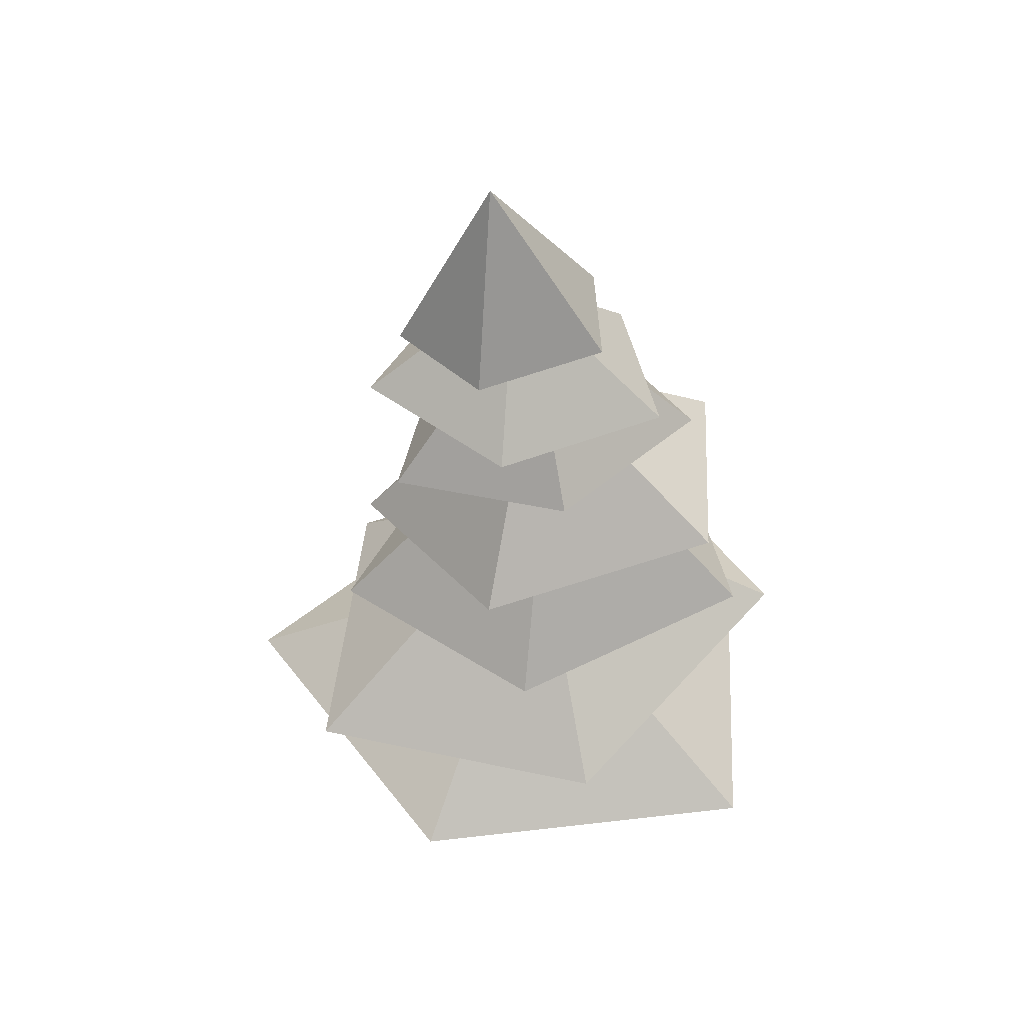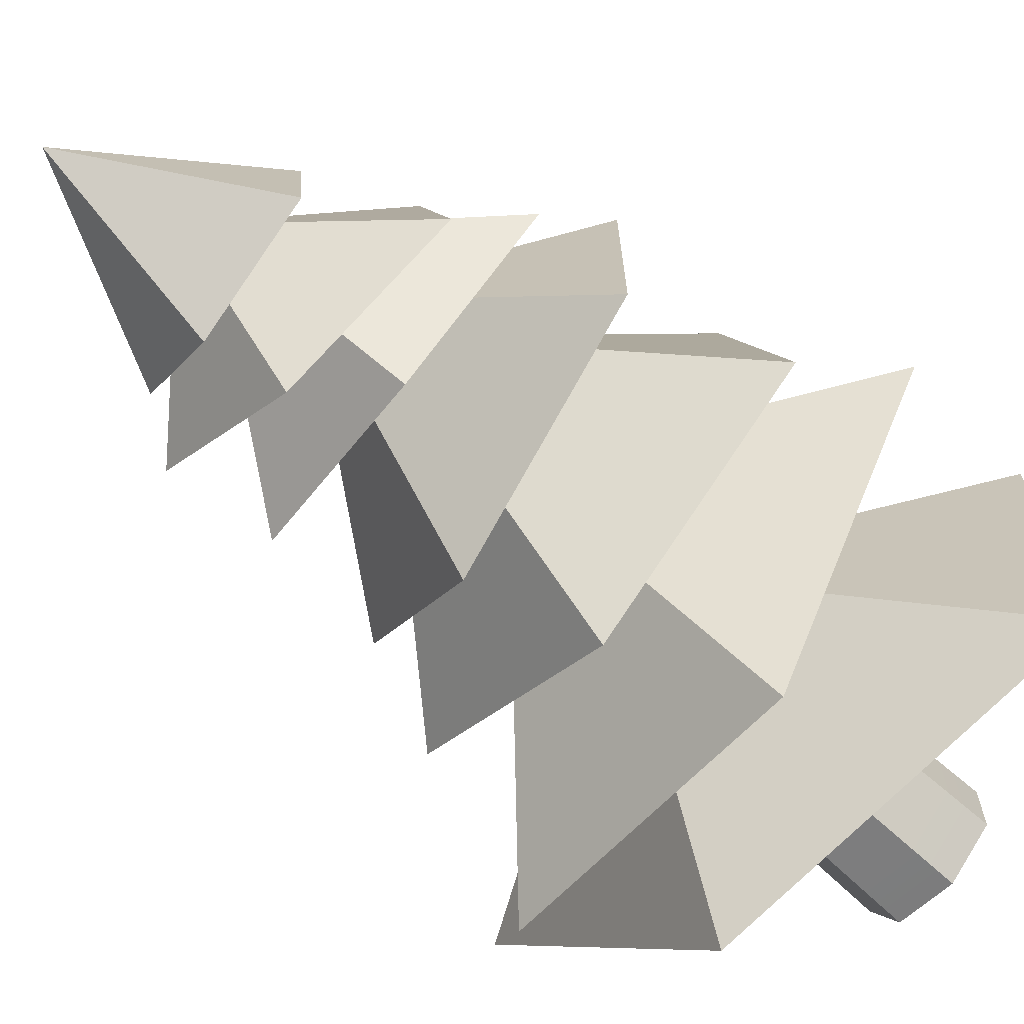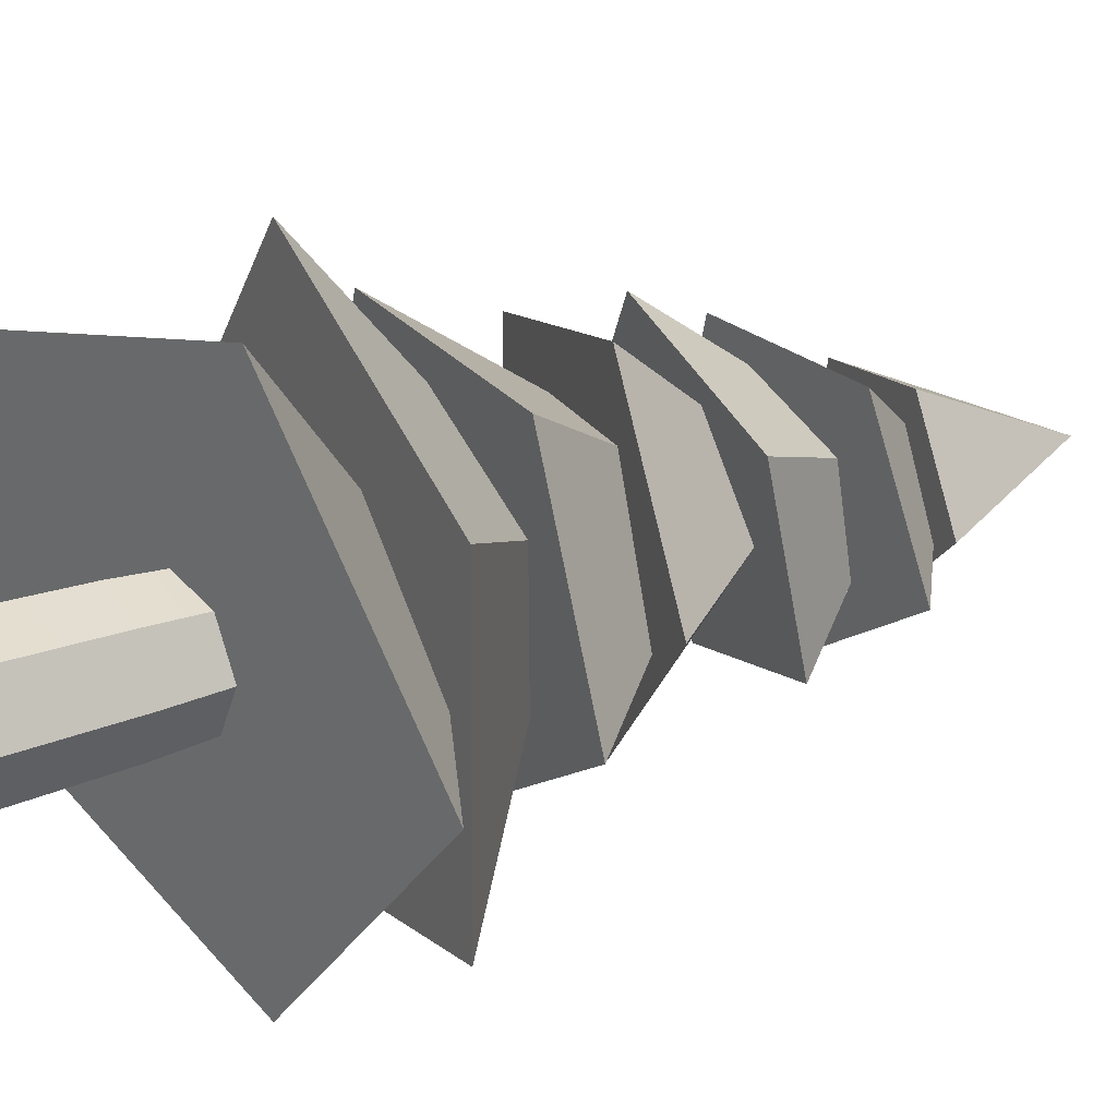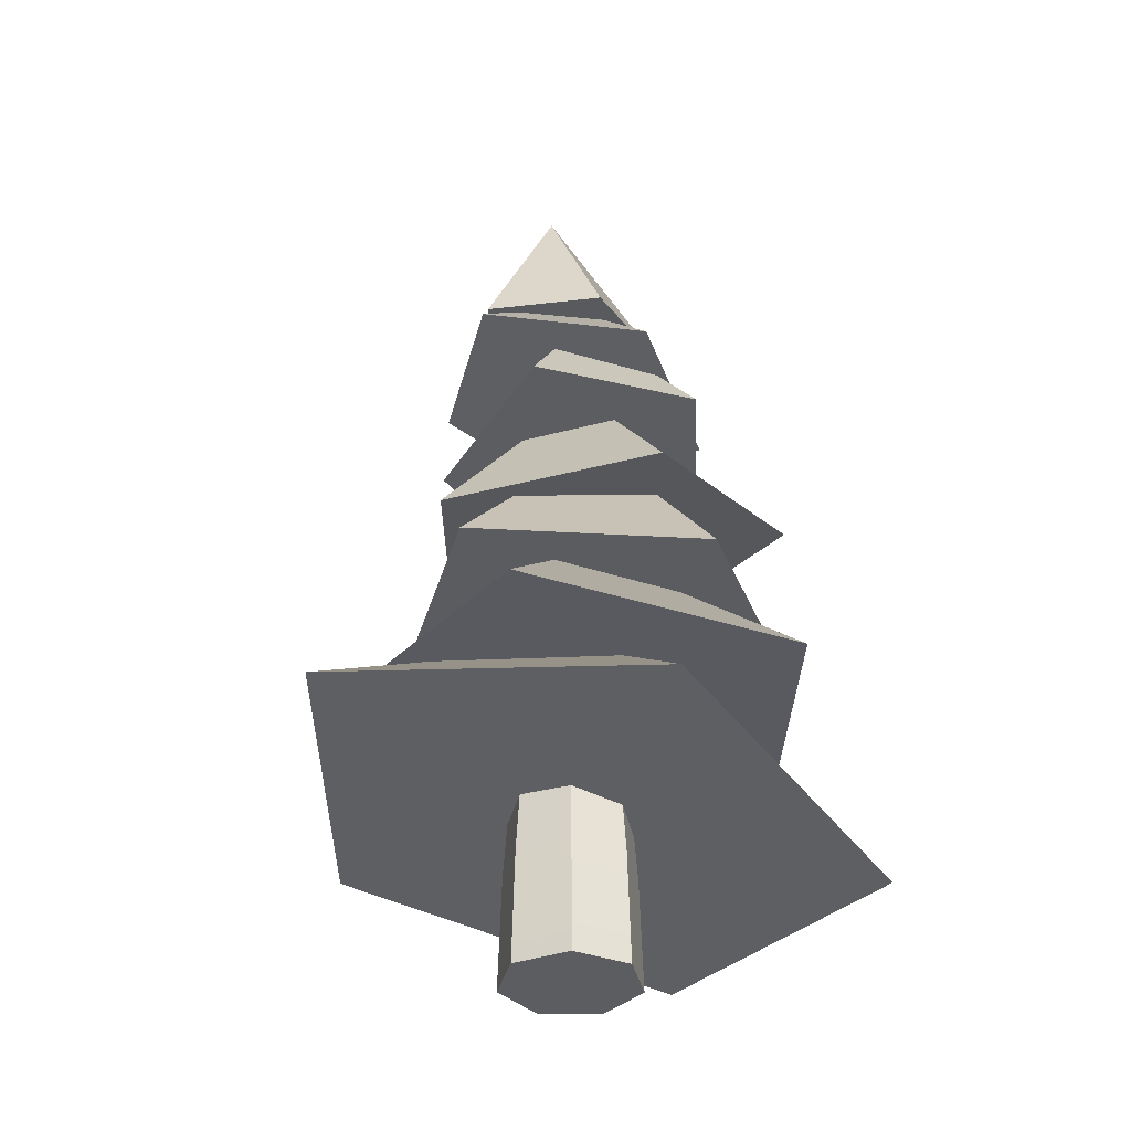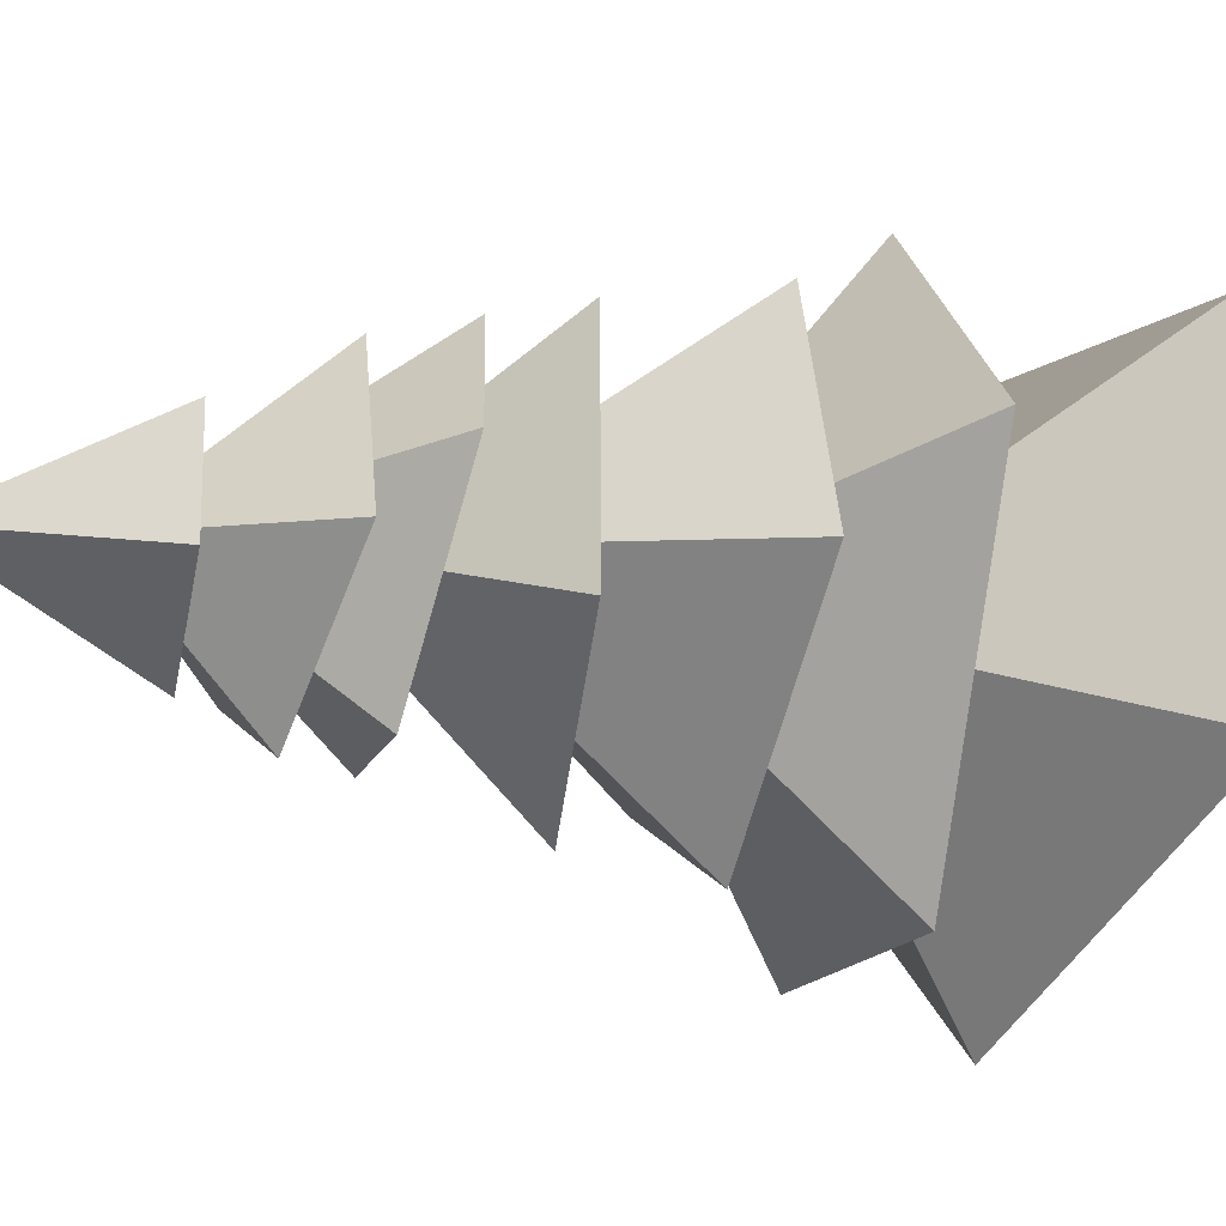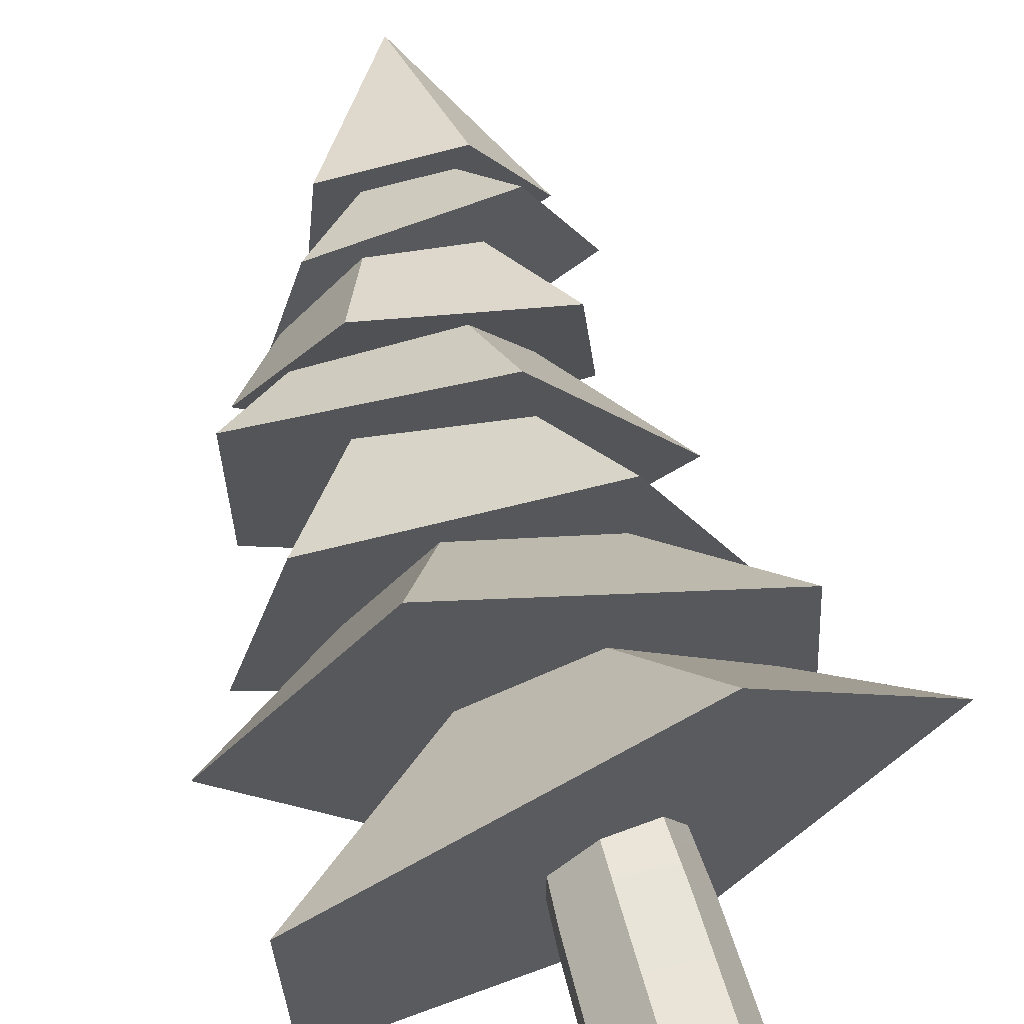
<metadata>
{"format":"obj","ext":"obj","renderer":"f3d","projection":"perspective","resolution":1024,"background":"white","views":[{"elev":48.4,"azim":-177.1,"up":"+Y"},{"elev":-69.0,"azim":-132.4,"up":"+Z"},{"elev":25.8,"azim":58.4,"up":"+Z"},{"elev":-35.8,"azim":140.8,"up":"+Y"},{"elev":-26.8,"azim":-108.6,"up":"+Z"},{"elev":65.2,"azim":-16.2,"up":"+Z"}]}
</metadata>
<code>
g default
v 0.2415 -0.007176 -0.3041
v -0.08766 -0.007176 -0.3793
v -0.3516 -0.007176 -0.1688
v -0.3516 -0.007176 0.1688
v -0.08766 -0.007176 0.3793
v 0.2415 -0.007176 0.3041
v 0.3879 -0.007176 0
v 0.1028 4.686 -0.1152
v -0.02192 4.686 -0.1437
v -0.1219 4.686 -0.06394
v -0.1219 4.686 0.06394
v -0.02192 4.686 0.1437
v 0.1028 4.686 0.1152
v 0.1582 4.686 0
v -0.001095 -0.007176 0
v 0.01087 4.686 0
v 0.1613 4.546 -0.195
v -0.04967 4.546 -0.2431
v -0.2189 4.546 -0.1082
v -0.2189 4.546 0.1082
v -0.04967 4.546 0.2431
v 0.1613 4.546 0.195
v 0.2552 4.546 -0
v 0.1518 3.967 -0.1821
v -0.04519 3.967 -0.2271
v -0.2032 3.967 -0.1011
v -0.2032 3.967 0.1011
v -0.04519 3.967 0.2271
v 0.1518 3.967 0.1821
v 0.2395 3.967 0
v 0.1533 3.315 -0.184
v -0.04587 3.315 -0.2295
v -0.2056 3.315 -0.1021
v -0.2056 3.315 0.1021
v -0.04587 3.315 0.2295
v 0.1533 3.315 0.184
v 0.2419 3.315 -0
v 0.1663 2.734 -0.2018
v -0.05206 2.734 -0.2517
v -0.2272 2.734 -0.112
v -0.2272 2.734 0.112
v -0.05206 2.734 0.2517
v 0.1663 2.734 0.2018
v 0.2635 2.734 -0
v 0.1737 1.9 -0.2119
v -0.05555 1.9 -0.2642
v -0.2394 1.9 -0.1176
v -0.2394 1.9 0.1176
v -0.05555 1.9 0.2642
v 0.1737 1.9 0.2119
v 0.2757 1.9 -0
v 0.203 1.295 -0.2518
v -0.06945 1.295 -0.314
v -0.288 1.295 -0.1397
v -0.288 1.295 0.1397
v -0.06945 1.295 0.314
v 0.203 1.295 0.2518
v 0.3243 1.295 -0
v 0.23 0.6437 -0.2885
v -0.08223 0.6437 -0.3598
v -0.3326 0.6437 -0.1601
v -0.3326 0.6437 0.1601
v -0.08223 0.6437 0.3598
v 0.23 0.6437 0.2885
v 0.3689 0.6437 0
v 0.1681 2.301 -0.2043
v 0.2665 2.301 0
v 0.1681 2.301 0.2043
v -0.05292 2.301 0.2548
v -0.2302 2.301 0.1134
v -0.2302 2.301 -0.1134
v -0.05292 2.301 -0.2548
v -0.501 1.594 -1.354
v -1.651 1.718 0.1434
v -0.6707 1.718 1.442
v 1.085 1.594 0.7483
v 1.189 1.517 -0.9797
v -0.1094 2.766 0
v 0.4894 1.005 -1.452
v -1.501 0.7122 -0.8975
v -1.501 0.7122 0.8975
v 0.4894 1.005 1.452
v 1.719 1.186 -0
v -0.06248 2.078 0
v 0.1253 2.806 -0.9599
v -1.174 3.064 -0.5859
v -1.167 3.064 0.5984
v 0.1372 2.806 0.9563
v 0.9357 2.646 -0.006795
v -0.0934 3.939 -0.000422
v -0.1009 2.224 -1.121
v -1.389 2.264 -0.334
v -1.031 2.264 0.9149
v 0.4785 2.224 0.8997
v 1.053 2.199 -0.3585
v -0.197 3.593 0
v -0.3093 3.526 -0.7897
v -1.053 3.447 0.06103
v -0.5167 3.295 0.8603
v 0.5582 3.28 0.5035
v 0.6864 3.423 -0.5162
v -0.05873 4.466 -0.02305
v 0.05355 3.863 -0.7726
v -0.8431 3.764 -0.2348
v -0.6021 3.764 0.6359
v 0.4434 3.863 0.6362
v 0.8486 3.924 -0.2343
v 0.02371 4.586 -0.005997
v 0.1937 4.225 -0.5253
v -0.4902 4.298 -0.2587
v -0.426 4.298 0.3726
v 0.2976 4.225 0.4961
v 0.6806 4.18 -0.05882
v 0.1528 5.234 -0.005169
g pCylinder7
f 17 18 9 8
f 18 19 10 9
f 19 20 11 10
f 20 21 12 11
f 21 22 13 12
f 22 23 14 13
f 23 17 8 14
f 2 1 15
f 3 2 15
f 4 3 15
f 5 4 15
f 6 5 15
f 7 6 15
f 1 7 15
f 8 9 16
f 9 10 16
f 10 11 16
f 11 12 16
f 12 13 16
f 13 14 16
f 14 8 16
f 24 25 18 17
f 25 26 19 18
f 26 27 20 19
f 27 28 21 20
f 28 29 22 21
f 29 30 23 22
f 30 24 17 23
f 31 32 25 24
f 32 33 26 25
f 33 34 27 26
f 34 35 28 27
f 35 36 29 28
f 36 37 30 29
f 37 31 24 30
f 38 39 32 31
f 39 40 33 32
f 40 41 34 33
f 41 42 35 34
f 42 43 36 35
f 43 44 37 36
f 44 38 31 37
f 45 46 72 66
f 46 47 71 72
f 47 48 70 71
f 48 49 69 70
f 49 50 68 69
f 50 51 67 68
f 51 45 66 67
f 52 53 46 45
f 53 54 47 46
f 54 55 48 47
f 55 56 49 48
f 56 57 50 49
f 57 58 51 50
f 58 52 45 51
f 59 60 53 52
f 60 61 54 53
f 61 62 55 54
f 62 63 56 55
f 63 64 57 56
f 64 65 58 57
f 65 59 52 58
f 1 2 60 59
f 2 3 61 60
f 3 4 62 61
f 4 5 63 62
f 5 6 64 63
f 6 7 65 64
f 7 1 59 65
f 67 66 38 44
f 68 67 44 43
f 69 68 43 42
f 70 69 42 41
f 71 70 41 40
f 72 71 40 39
f 66 72 39 38
f 73 77 76 75 74
f 73 74 78
f 74 75 78
f 75 76 78
f 76 77 78
f 77 73 78
f 79 83 82 81 80
f 79 80 84
f 80 81 84
f 81 82 84
f 82 83 84
f 83 79 84
f 85 89 88 87 86
f 85 86 90
f 86 87 90
f 87 88 90
f 88 89 90
f 89 85 90
f 91 95 94 93 92
f 91 92 96
f 92 93 96
f 93 94 96
f 94 95 96
f 95 91 96
f 97 101 100 99 98
f 97 98 102
f 98 99 102
f 99 100 102
f 100 101 102
f 101 97 102
f 103 107 106 105 104
f 103 104 108
f 104 105 108
f 105 106 108
f 106 107 108
f 107 103 108
f 109 113 112 111 110
f 109 110 114
f 110 111 114
f 111 112 114
f 112 113 114
f 113 109 114

</code>
